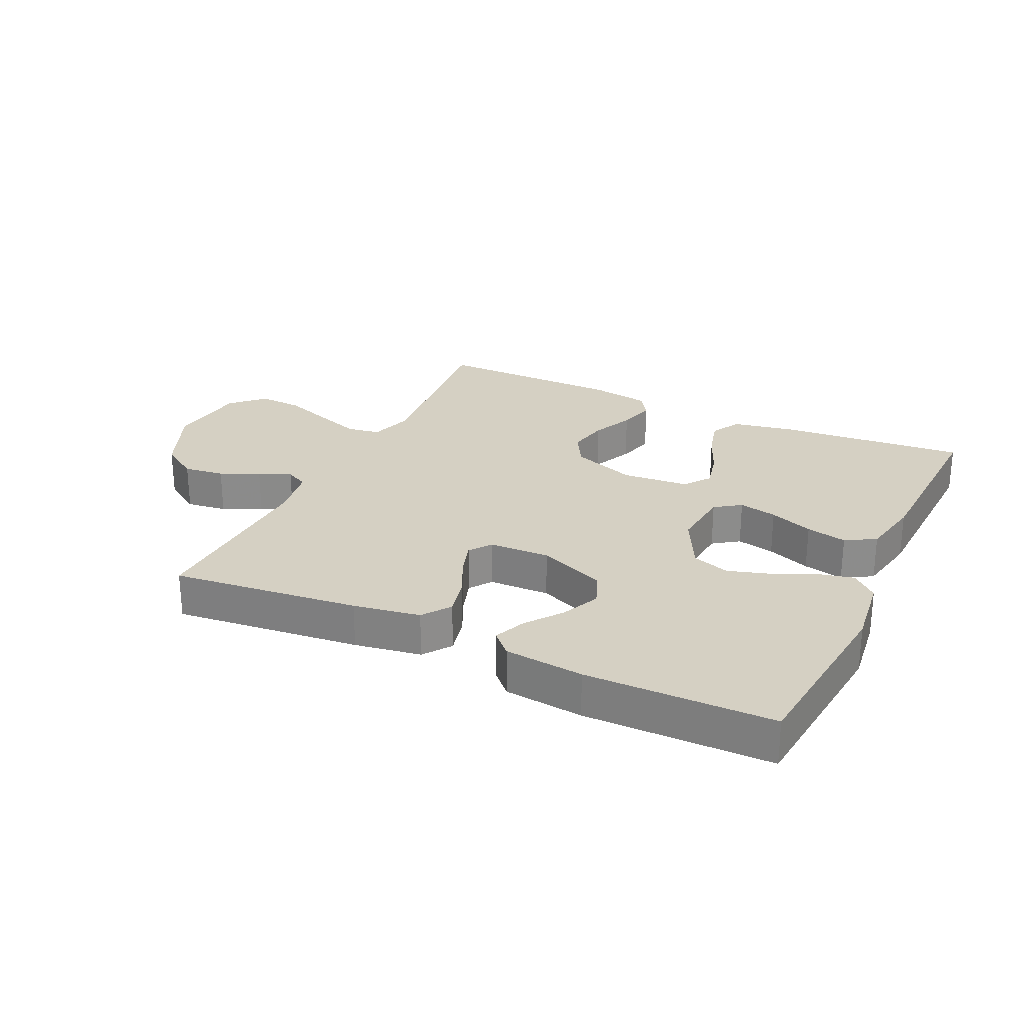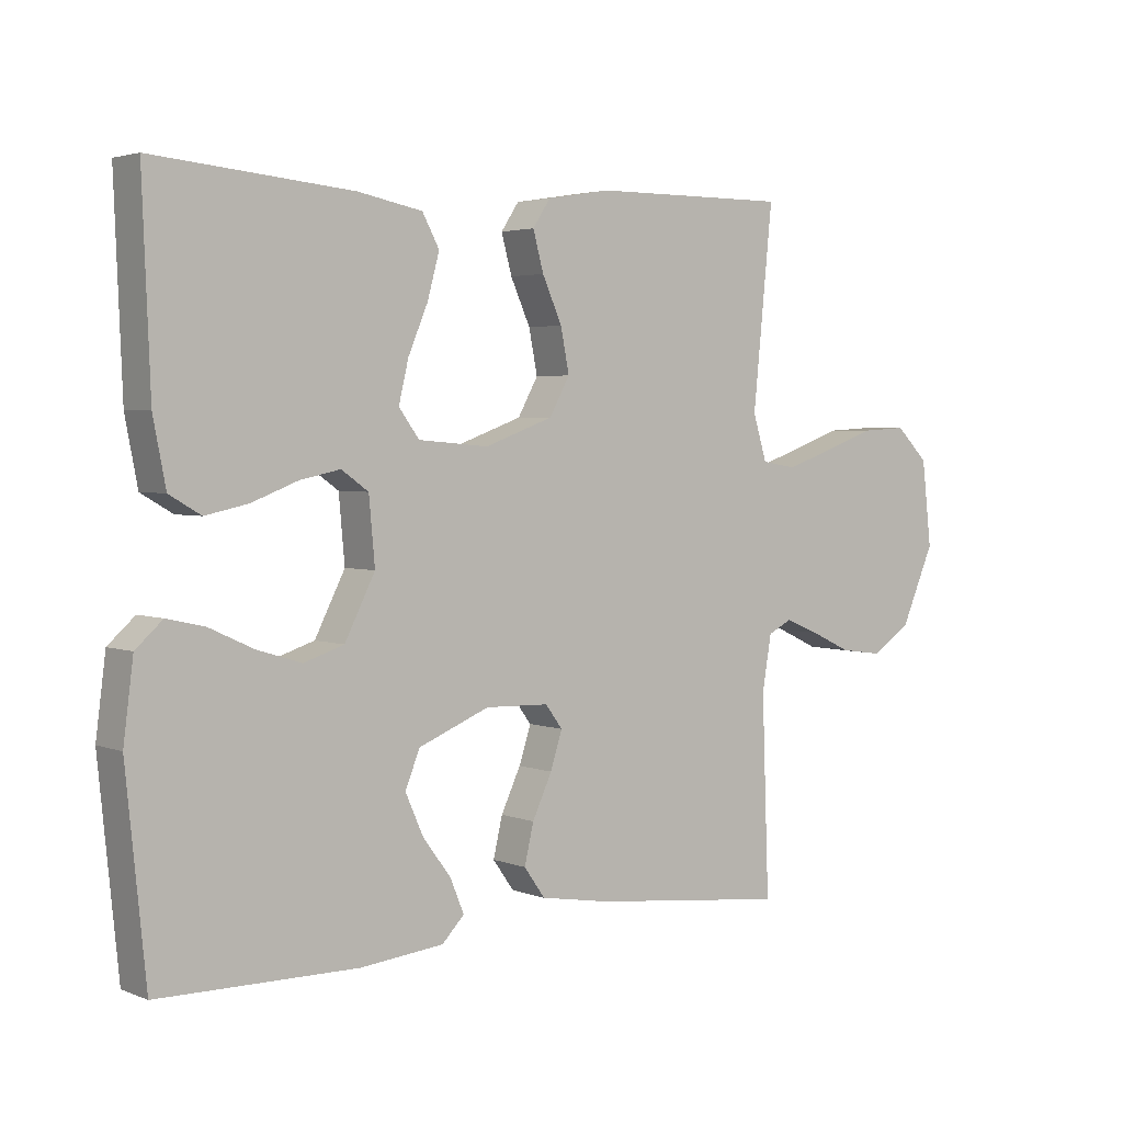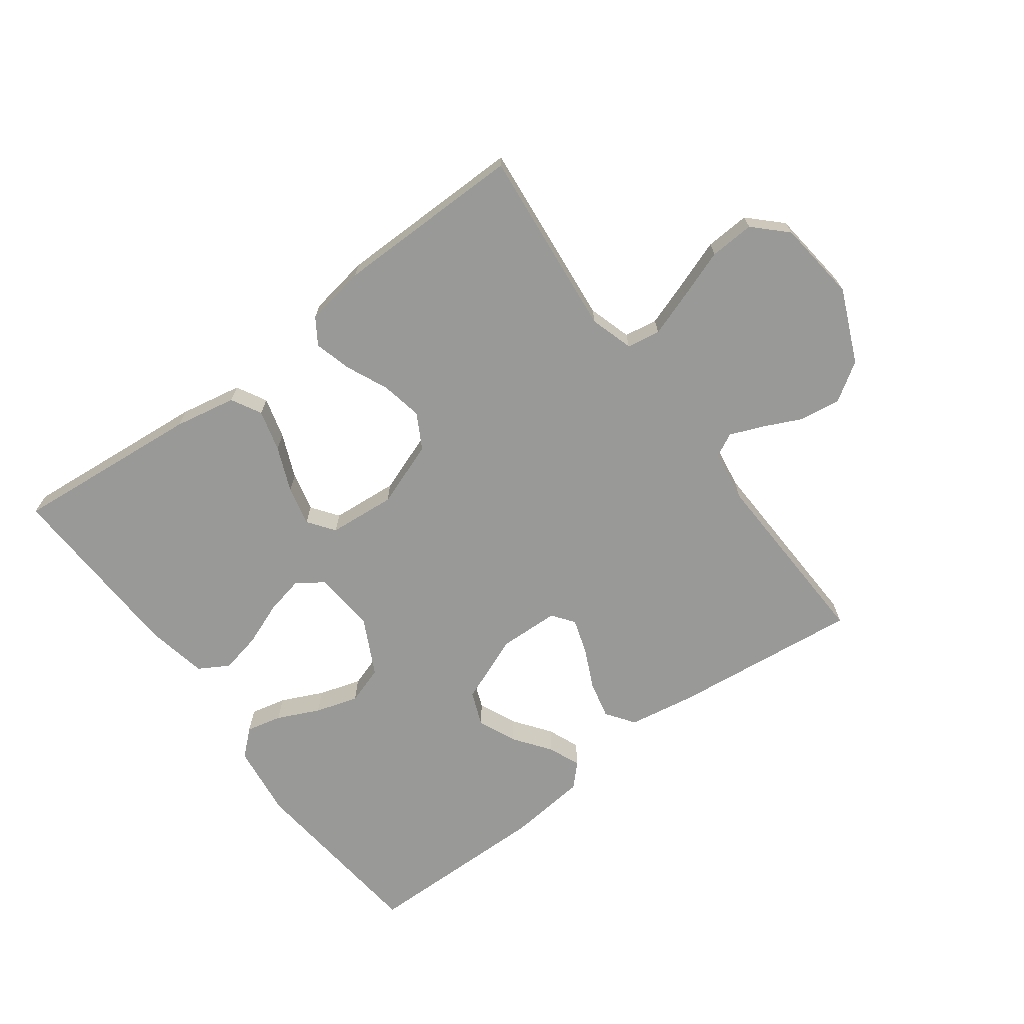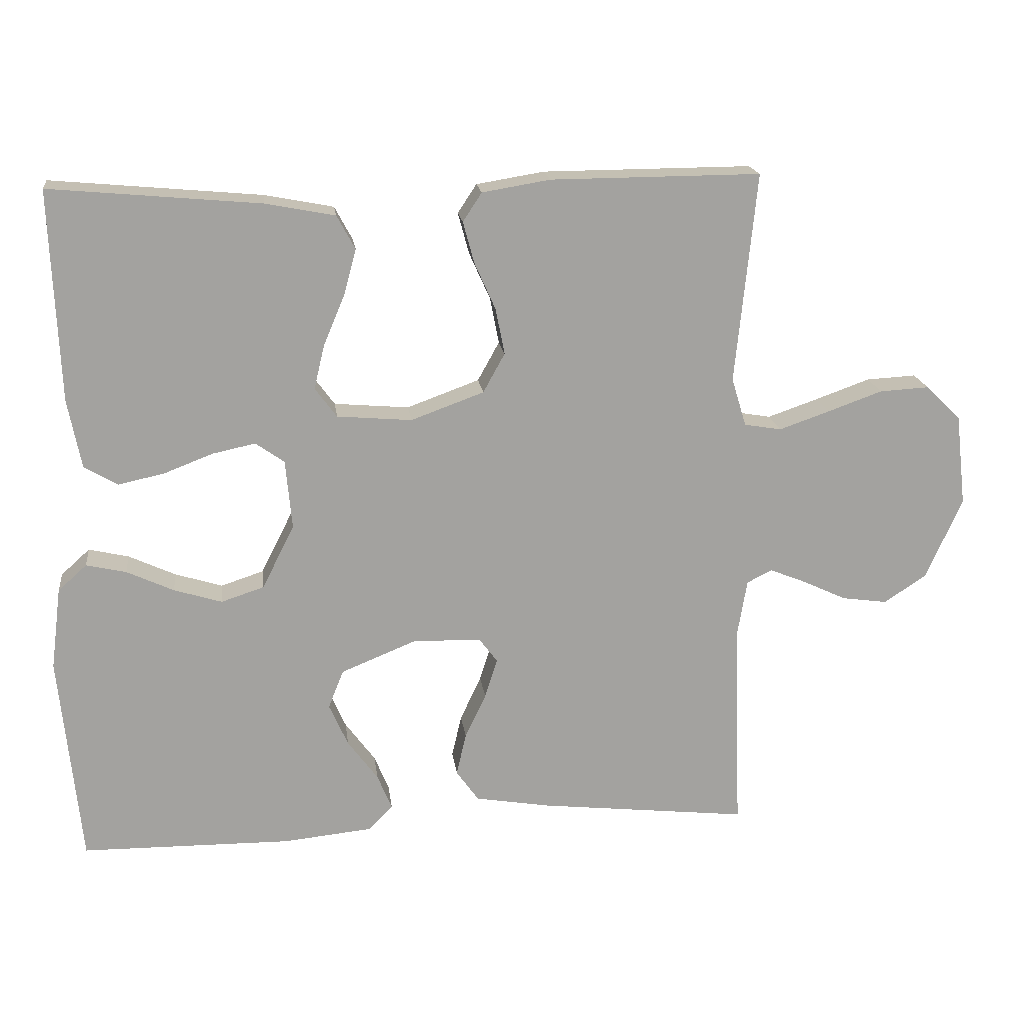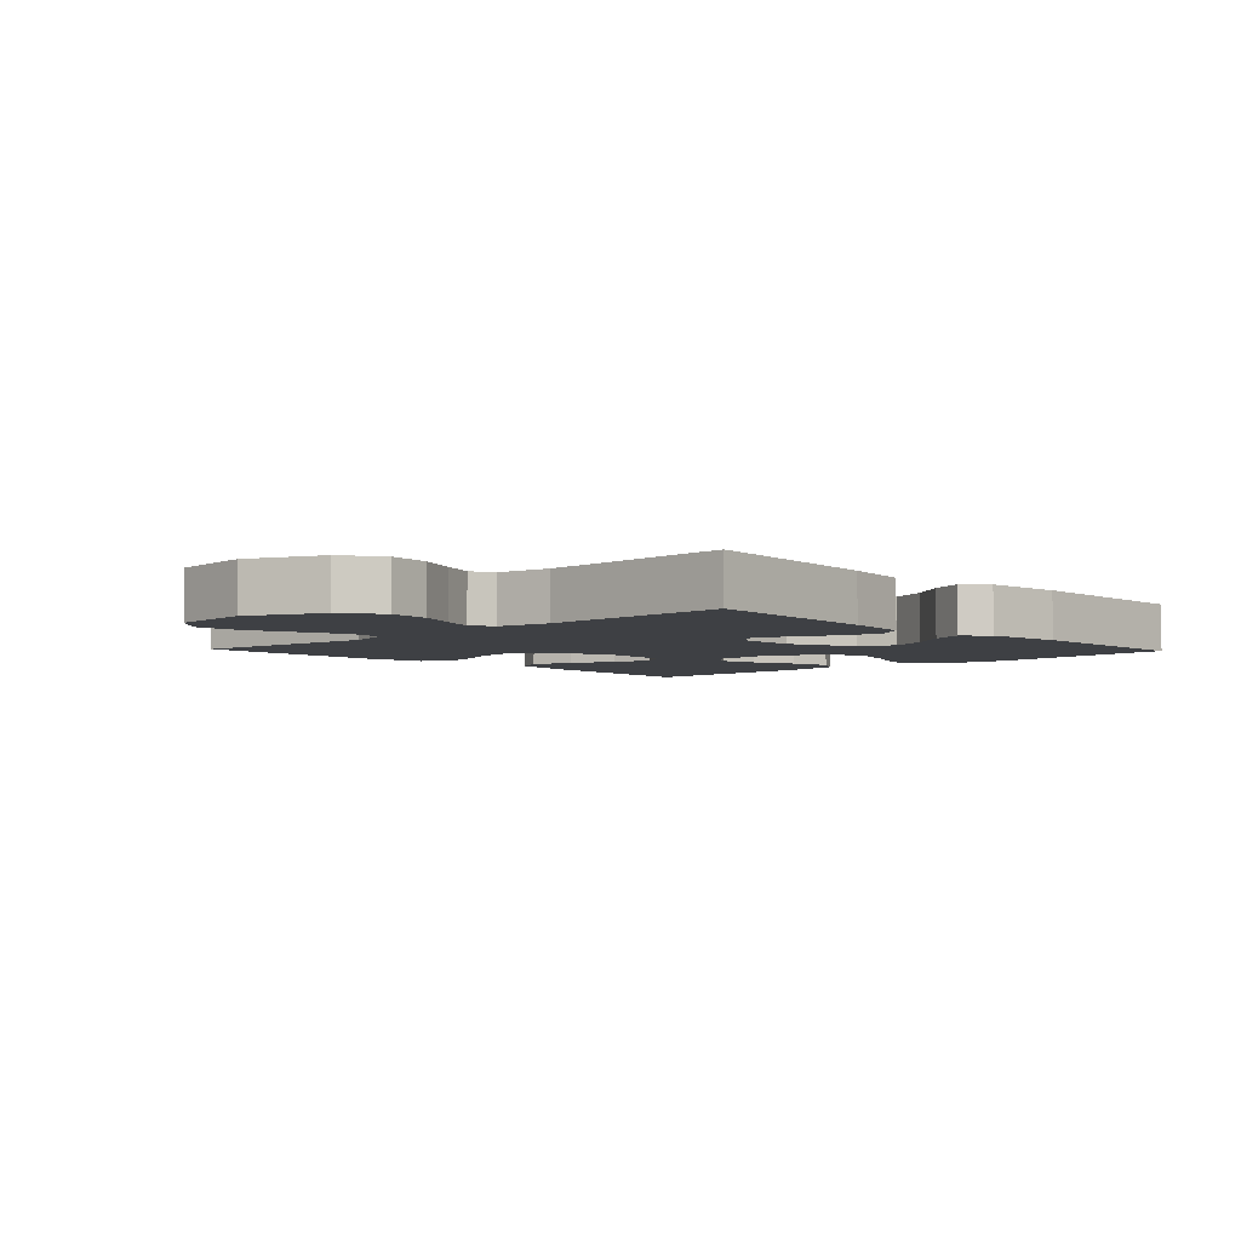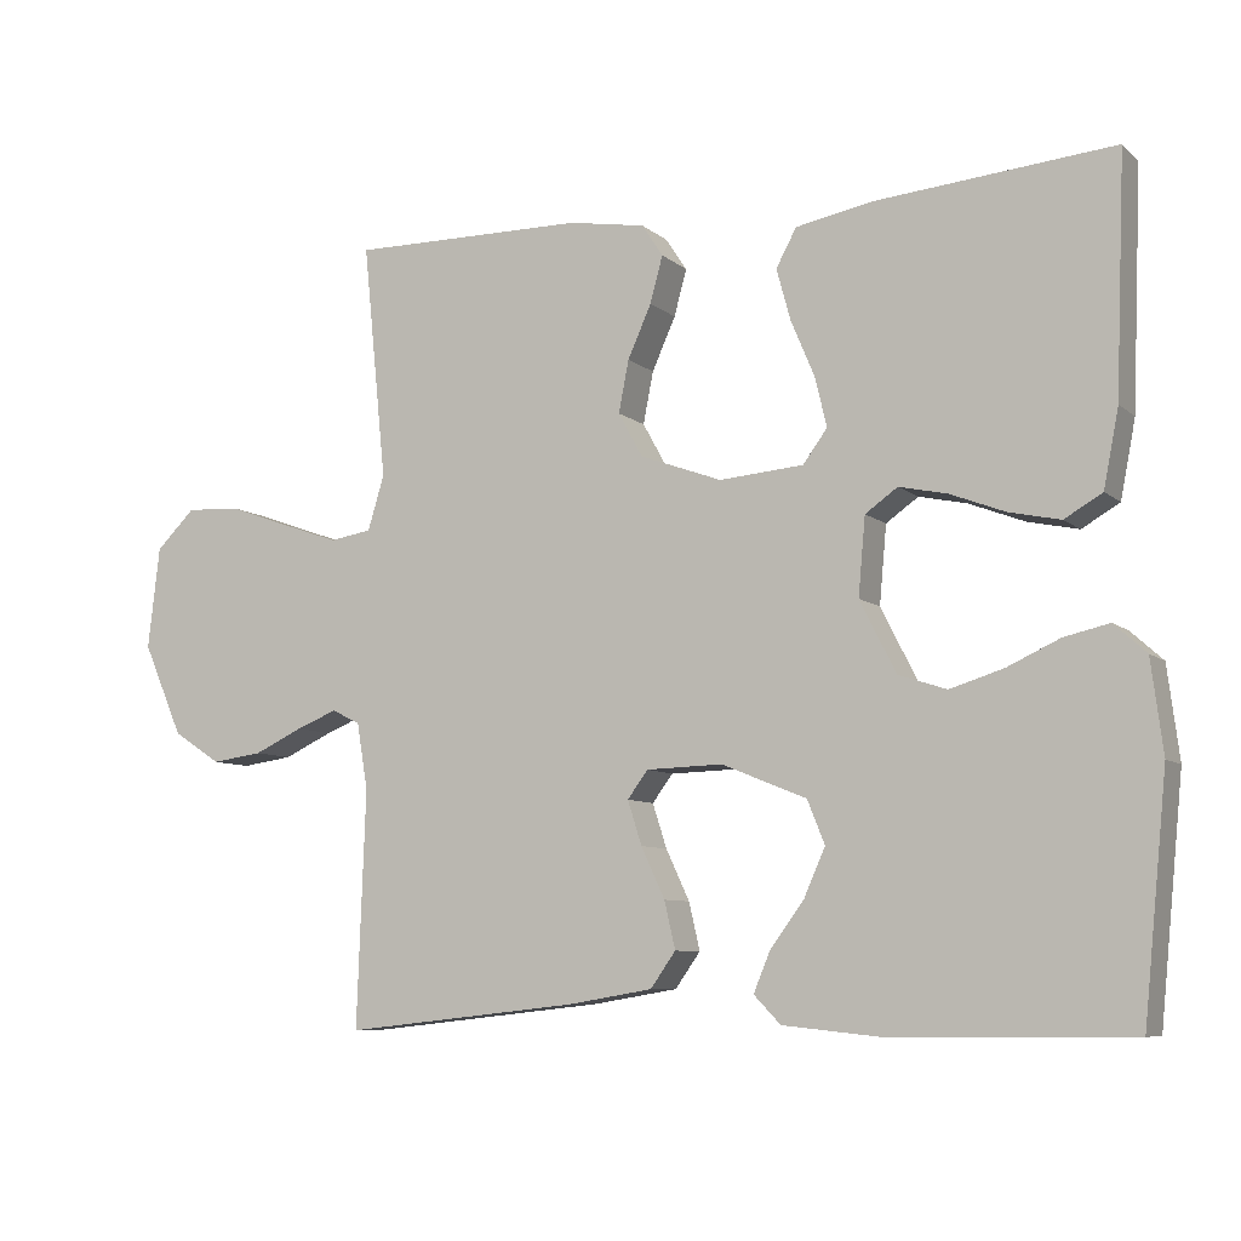
<metadata>
{"format":"obj","ext":"obj","renderer":"f3d","projection":"perspective","resolution":1024,"background":"white","views":[{"elev":26.2,"azim":-154.6,"up":"+Y"},{"elev":3.2,"azim":-37.9,"up":"+Z"},{"elev":-68.8,"azim":36.6,"up":"+Y"},{"elev":18.0,"azim":-7.1,"up":"+Z"},{"elev":-4.7,"azim":133.4,"up":"+Y"},{"elev":-7.8,"azim":-153.9,"up":"+Z"}]}
</metadata>
<code>
v -0.5 0.07 -0.5
v -0.53 0.07 -0.2
v -0.515 0.07 -0.083
v -0.474 0.07 -0.046
v -0.417 0.07 -0.059
v -0.35 0.07 -0.09
v -0.282 0.07 -0.111
v -0.221 0.07 -0.091
v -0.175 0.07 0
v -0.184 0.07 0.099
v -0.225 0.07 0.128
v -0.286 0.07 0.115
v -0.356 0.07 0.088
v -0.421 0.07 0.074
v -0.469 0.07 0.102
v -0.488 0.07 0.2
v -0.5 0.07 0.5
v -0.2 0.07 0.473
v -0.101 0.07 0.454
v -0.075 0.07 0.406
v -0.093 0.07 0.34
v -0.123 0.07 0.269
v -0.138 0.07 0.206
v -0.107 0.07 0.164
v 0 0.07 0.155
v 0.104 0.07 0.193
v 0.135 0.07 0.249
v 0.122 0.07 0.315
v 0.092 0.07 0.382
v 0.076 0.07 0.441
v 0.103 0.07 0.482
v 0.2 0.07 0.498
v 0.5 0.07 0.5
v 0.47 0.07 0.2
v 0.491 0.07 0.131
v 0.544 0.07 0.122
v 0.616 0.07 0.147
v 0.694 0.07 0.175
v 0.765 0.07 0.179
v 0.815 0.07 0.13
v 0.83 0.07 0
v 0.779 0.07 -0.117
v 0.718 0.07 -0.157
v 0.653 0.07 -0.148
v 0.591 0.07 -0.119
v 0.539 0.07 -0.098
v 0.503 0.07 -0.116
v 0.489 0.07 -0.2
v 0.5 0.07 -0.5
v 0.2 0.07 -0.467
v 0.093 0.07 -0.449
v 0.061 0.07 -0.404
v 0.075 0.07 -0.344
v 0.105 0.07 -0.28
v 0.123 0.07 -0.224
v 0.097 0.07 -0.189
v 0 0.07 -0.186
v -0.108 0.07 -0.23
v -0.13 0.07 -0.285
v -0.103 0.07 -0.346
v -0.06 0.07 -0.404
v -0.039 0.07 -0.455
v -0.073 0.07 -0.49
v -0.2 0.07 -0.503
v -0.5 0 -0.5
v -0.53 0 -0.2
v -0.515 0 -0.083
v -0.474 0 -0.046
v -0.417 0 -0.059
v -0.35 0 -0.09
v -0.282 0 -0.111
v -0.221 0 -0.091
v -0.175 0 0
v -0.184 0 0.099
v -0.225 0 0.128
v -0.286 0 0.115
v -0.356 0 0.088
v -0.421 0 0.074
v -0.469 0 0.102
v -0.488 0 0.2
v -0.5 0 0.5
v -0.2 0 0.473
v -0.101 0 0.454
v -0.075 0 0.406
v -0.093 0 0.34
v -0.123 0 0.269
v -0.138 0 0.206
v -0.107 0 0.164
v 0 0 0.155
v 0.104 0 0.193
v 0.135 0 0.249
v 0.122 0 0.315
v 0.092 0 0.382
v 0.076 0 0.441
v 0.103 0 0.482
v 0.2 0 0.498
v 0.5 0 0.5
v 0.47 0 0.2
v 0.491 0 0.131
v 0.544 0 0.122
v 0.616 0 0.147
v 0.694 0 0.175
v 0.765 0 0.179
v 0.815 0 0.13
v 0.83 0 0
v 0.779 0 -0.117
v 0.718 0 -0.157
v 0.653 0 -0.148
v 0.591 0 -0.119
v 0.539 0 -0.098
v 0.503 0 -0.116
v 0.489 0 -0.2
v 0.5 0 -0.5
v 0.2 0 -0.467
v 0.093 0 -0.449
v 0.061 0 -0.404
v 0.075 0 -0.344
v 0.105 0 -0.28
v 0.123 0 -0.224
v 0.097 0 -0.189
v 0 0 -0.186
v -0.108 0 -0.23
v -0.13 0 -0.285
v -0.103 0 -0.346
v -0.06 0 -0.404
v -0.039 0 -0.455
v -0.073 0 -0.49
v -0.2 0 -0.503
f 4 5 6
f 3 4 6
f 2 3 6
f 1 2 6
f 64 1 6
f 63 64 6
f 62 63 6
f 61 62 6
f 60 61 6
f 59 60 6 7
f 58 59 7 8
f 57 58 8 9
f 56 57 9 10
f 52 53 54
f 51 52 54
f 50 51 54
f 49 50 54
f 48 49 54
f 47 48 54 55
f 46 47 55 56
f 43 44 45
f 42 43 45
f 41 42 45
f 40 41 45
f 39 40 45
f 38 39 45
f 37 38 45
f 36 37 45 46
f 46 56 10
f 36 46 10
f 35 36 10
f 32 33 34
f 31 32 34
f 30 31 34
f 29 30 34
f 28 29 34
f 27 28 34 35
f 20 21 22
f 19 20 22
f 18 19 22
f 17 18 22
f 16 17 22
f 15 16 22
f 14 15 22
f 13 14 22
f 12 13 22
f 11 12 22 23
f 10 11 23 24
f 26 27 35
f 25 26 35
f 25 35 10
f 10 24 25
f 70 69 68
f 70 68 67
f 70 67 66
f 70 66 65
f 70 65 128
f 70 128 127
f 70 127 126
f 70 126 125
f 70 125 124
f 71 70 124 123
f 72 71 123 122
f 73 72 122 121
f 74 73 121 120
f 118 117 116
f 118 116 115
f 118 115 114
f 118 114 113
f 118 113 112
f 119 118 112 111
f 120 119 111 110
f 109 108 107
f 109 107 106
f 109 106 105
f 109 105 104
f 109 104 103
f 109 103 102
f 109 102 101
f 110 109 101 100
f 74 120 110
f 74 110 100
f 74 100 99
f 98 97 96
f 98 96 95
f 98 95 94
f 98 94 93
f 98 93 92
f 99 98 92 91
f 86 85 84
f 86 84 83
f 86 83 82
f 86 82 81
f 86 81 80
f 86 80 79
f 86 79 78
f 86 78 77
f 86 77 76
f 87 86 76 75
f 88 87 75 74
f 99 91 90
f 99 90 89
f 74 99 89
f 89 88 74
f 1 65 66 2
f 2 66 67 3
f 3 67 68 4
f 4 68 69 5
f 5 69 70 6
f 6 70 71 7
f 7 71 72 8
f 8 72 73 9
f 9 73 74 10
f 10 74 75 11
f 11 75 76 12
f 12 76 77 13
f 13 77 78 14
f 14 78 79 15
f 15 79 80 16
f 16 80 81 17
f 17 81 82 18
f 18 82 83 19
f 19 83 84 20
f 20 84 85 21
f 21 85 86 22
f 22 86 87 23
f 23 87 88 24
f 24 88 89 25
f 25 89 90 26
f 26 90 91 27
f 27 91 92 28
f 28 92 93 29
f 29 93 94 30
f 30 94 95 31
f 31 95 96 32
f 32 96 97 33
f 33 97 98 34
f 34 98 99 35
f 35 99 100 36
f 36 100 101 37
f 37 101 102 38
f 38 102 103 39
f 39 103 104 40
f 40 104 105 41
f 41 105 106 42
f 42 106 107 43
f 43 107 108 44
f 44 108 109 45
f 45 109 110 46
f 46 110 111 47
f 47 111 112 48
f 48 112 113 49
f 49 113 114 50
f 50 114 115 51
f 51 115 116 52
f 52 116 117 53
f 53 117 118 54
f 54 118 119 55
f 55 119 120 56
f 56 120 121 57
f 57 121 122 58
f 58 122 123 59
f 59 123 124 60
f 60 124 125 61
f 61 125 126 62
f 62 126 127 63
f 63 127 128 64
f 64 128 65 1

</code>
